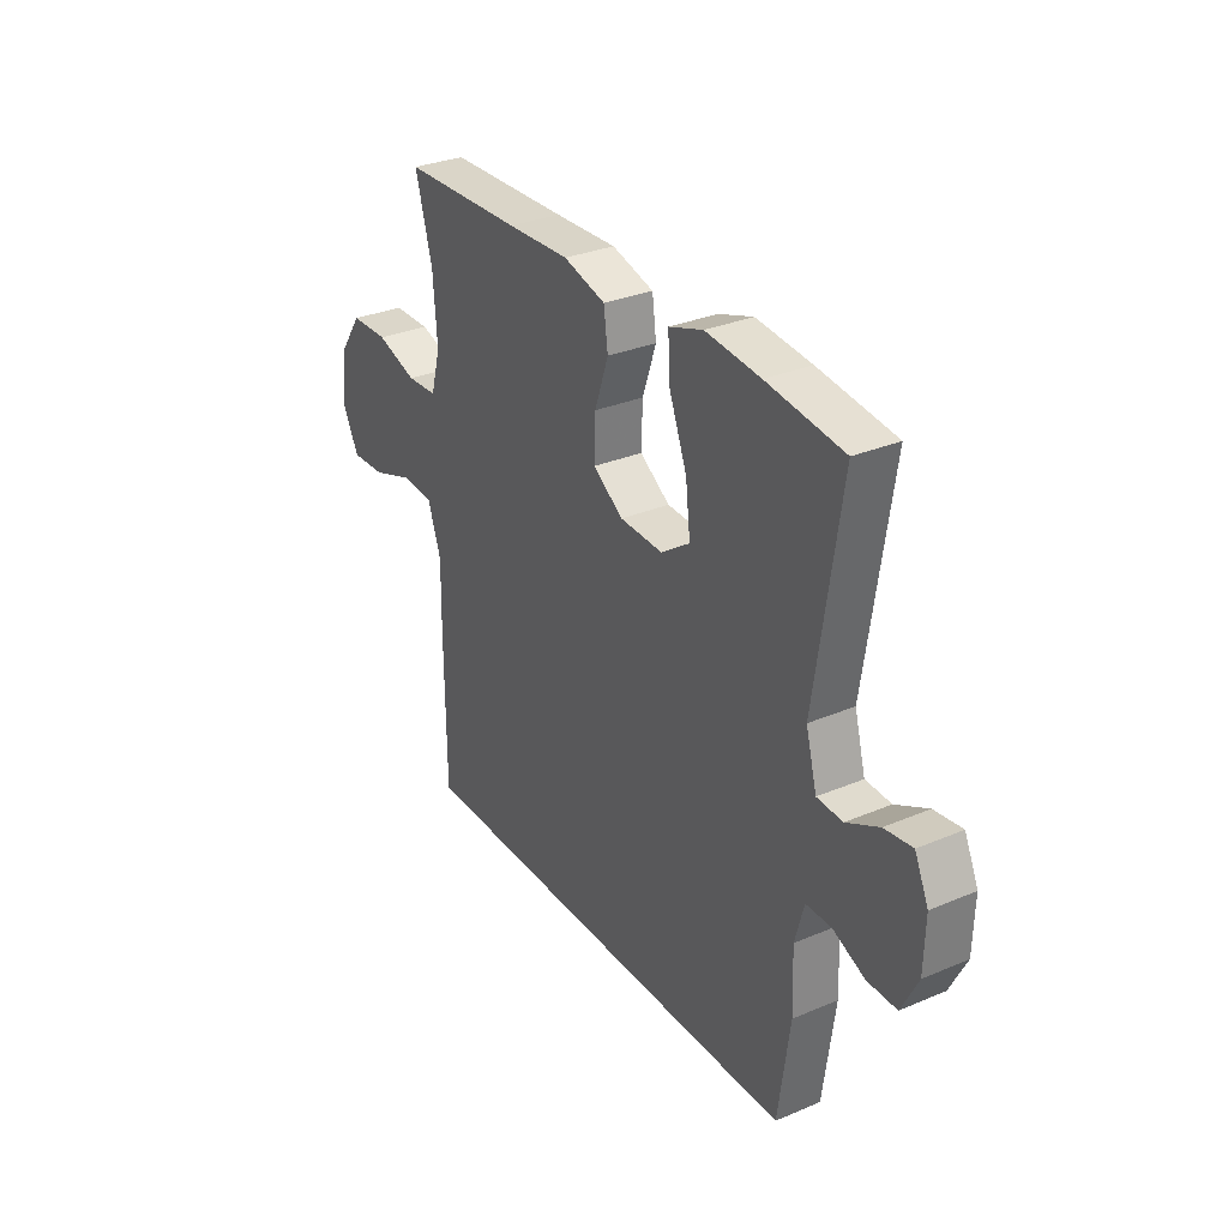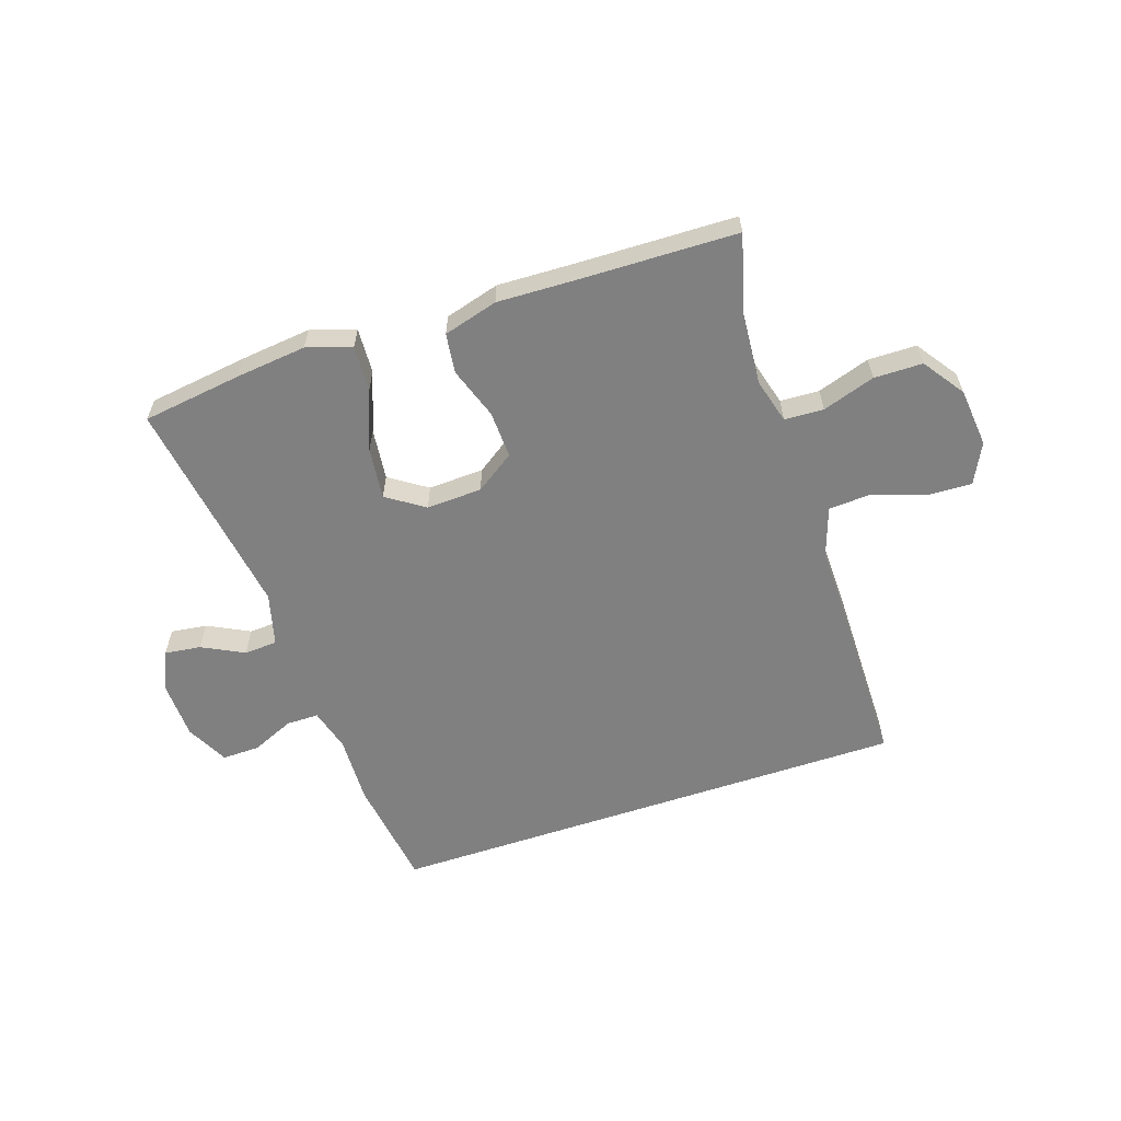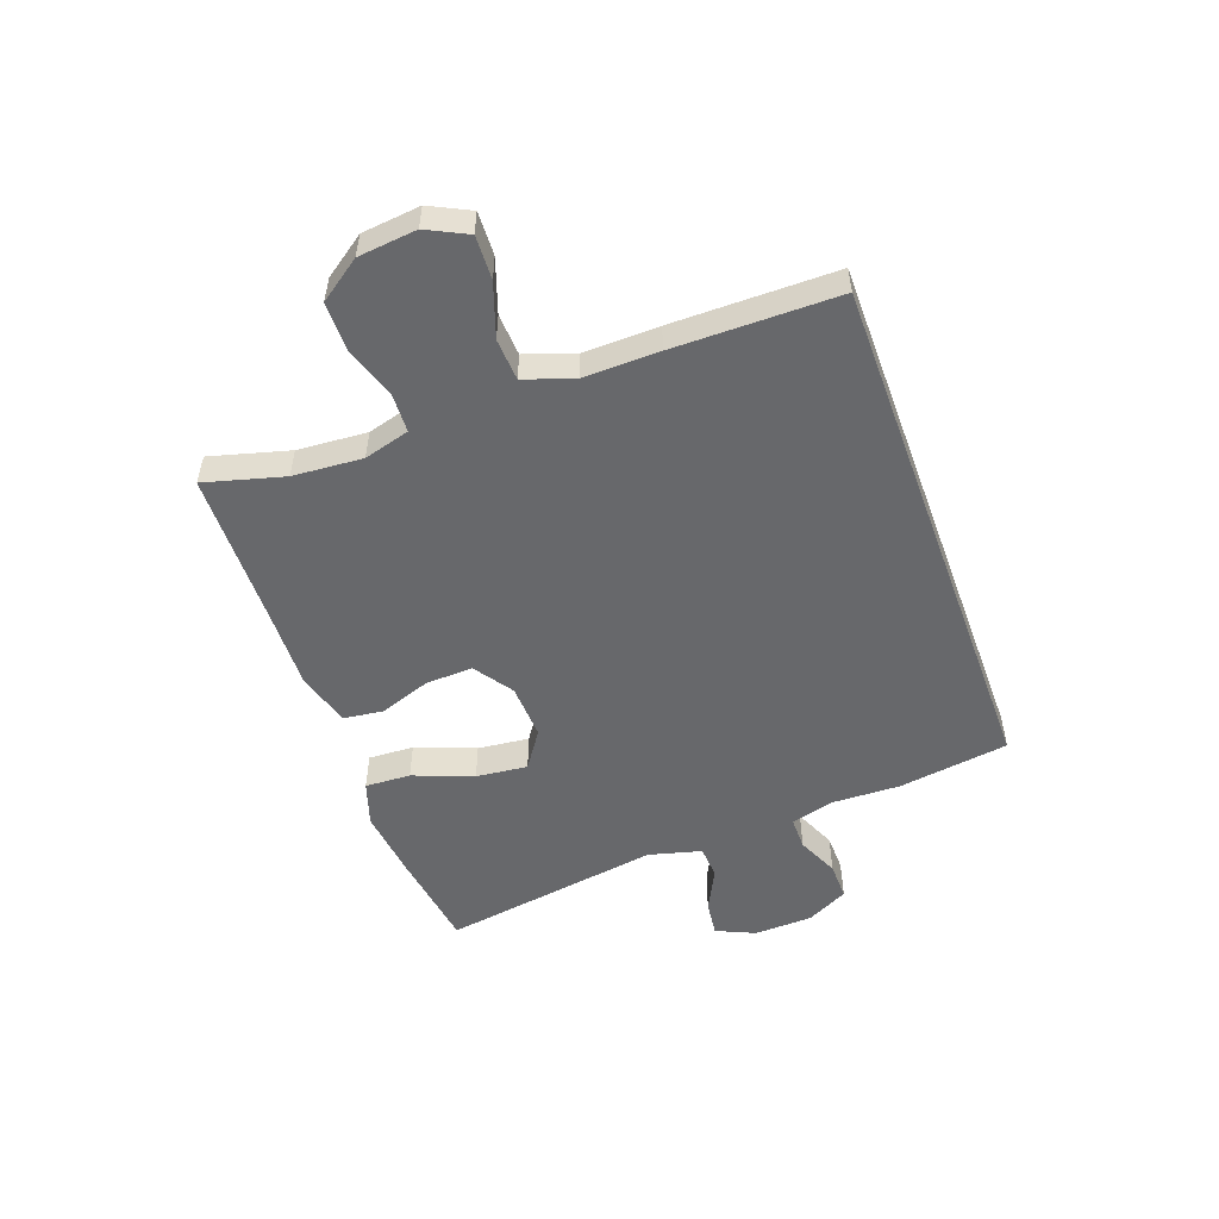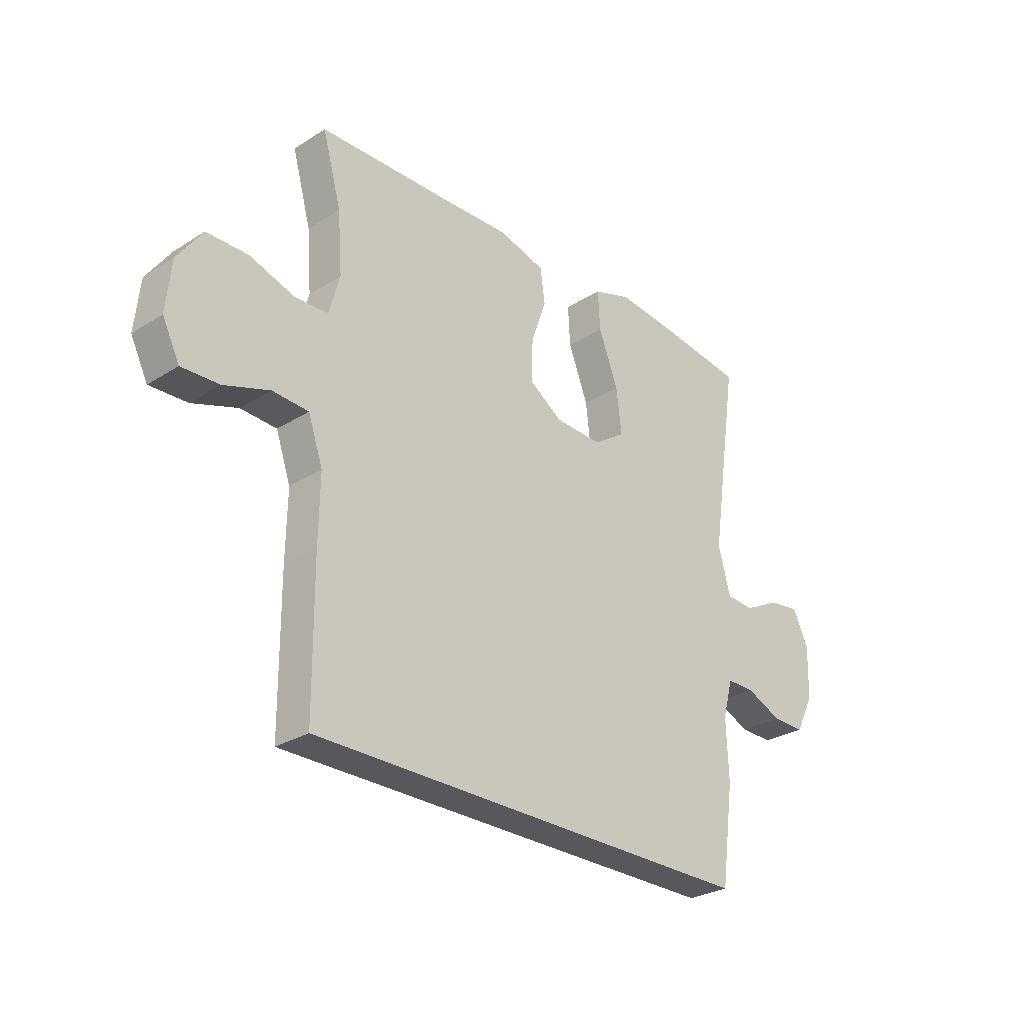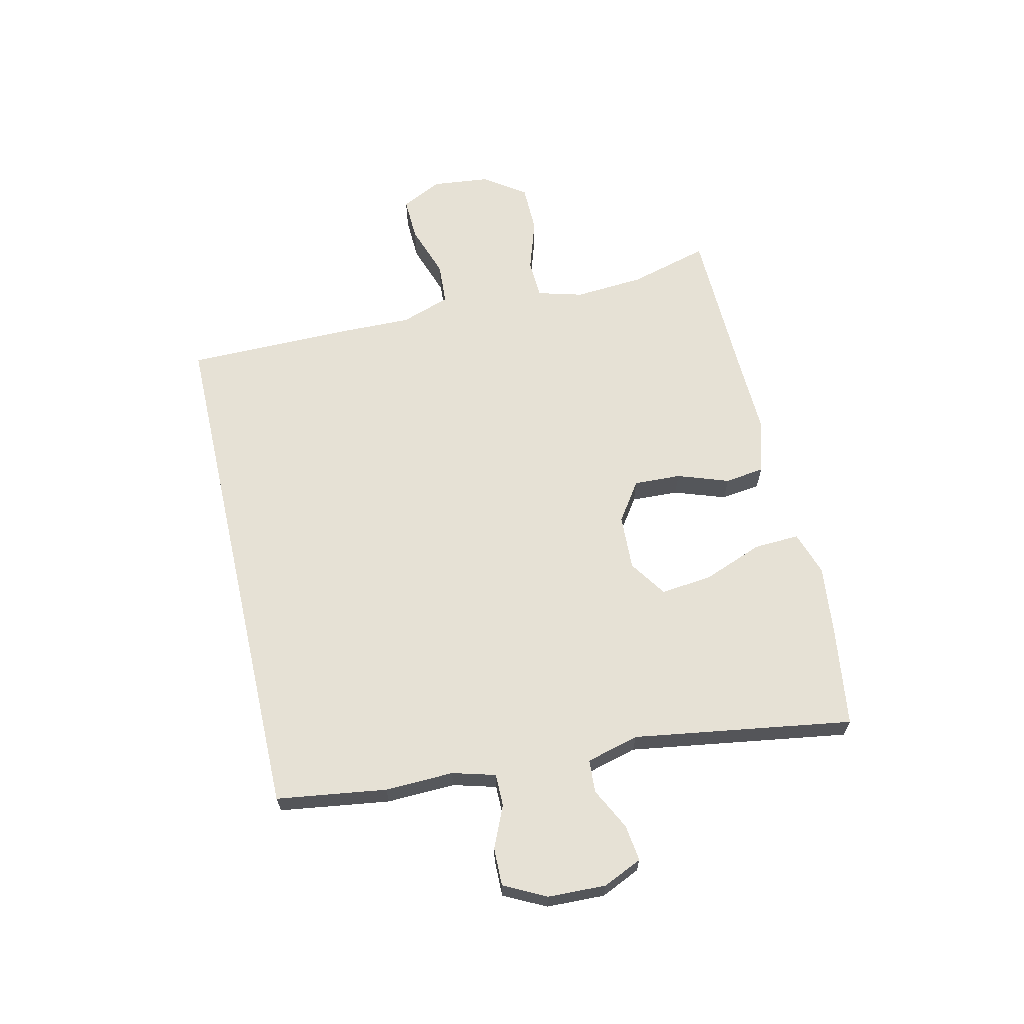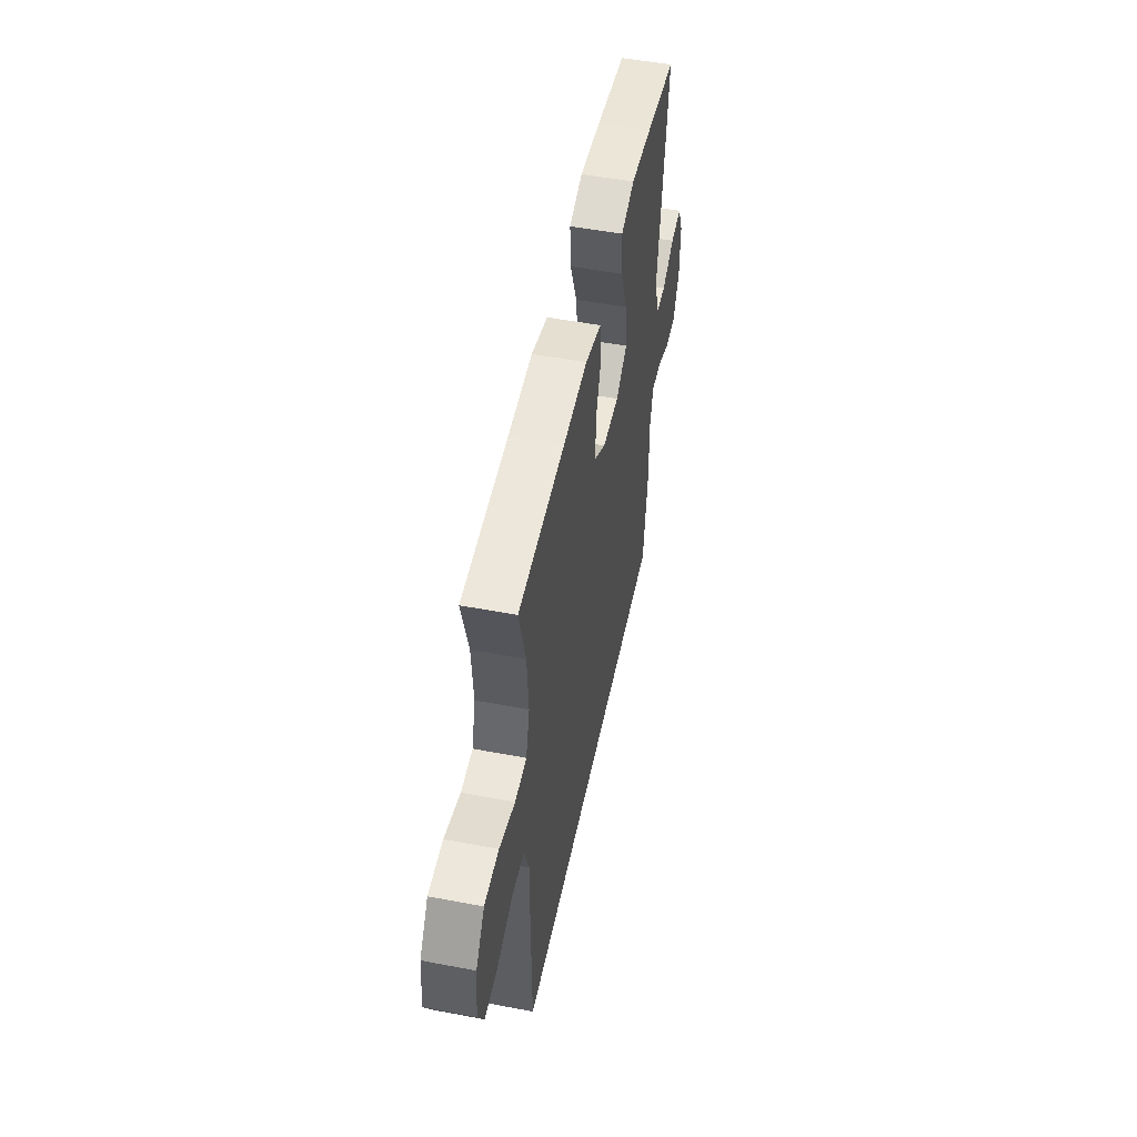
<metadata>
{"format":"obj","ext":"obj","renderer":"f3d","projection":"perspective","resolution":1024,"background":"white","views":[{"elev":30.7,"azim":-121.4,"up":"+Z"},{"elev":-60.0,"azim":18.6,"up":"+Y"},{"elev":-52.5,"azim":110.2,"up":"+Y"},{"elev":-28.4,"azim":133.6,"up":"+Z"},{"elev":64.6,"azim":-102.8,"up":"+Y"},{"elev":51.3,"azim":101.7,"up":"+Z"}]}
</metadata>
<code>
v 0.473 0.07 -0.5
v -0.415 0.07 -0.5
v -0.441 0.07 -0.313
v -0.437 0.07 -0.197
v -0.457 0.07 -0.124
v -0.512 0.07 -0.124
v -0.583 0.07 -0.155
v -0.647 0.07 -0.156
v -0.683 0.07 -0.085
v -0.686 0.07 0.014
v -0.656 0.07 0.08
v -0.595 0.07 0.072
v -0.524 0.07 0.036
v -0.468 0.07 0.039
v -0.444 0.07 0.128
v -0.5 0.07 0.5
v -0.332 0.07 0.523
v -0.212 0.07 0.536
v -0.137 0.07 0.511
v -0.141 0.07 0.434
v -0.18 0.07 0.333
v -0.19 0.07 0.246
v -0.127 0.07 0.203
v -0.033 0.07 0.207
v 0.033 0.07 0.252
v 0.03 0.07 0.332
v 0 0.07 0.419
v 0.009 0.07 0.486
v 0.101 0.07 0.512
v 0.237 0.07 0.507
v 0.5 0.07 0.5
v 0.463 0.07 0.366
v 0.454 0.07 0.248
v 0.475 0.07 0.171
v 0.541 0.07 0.168
v 0.63 0.07 0.197
v 0.712 0.07 0.196
v 0.761 0.07 0.126
v 0.771 0.07 0.027
v 0.737 0.07 -0.041
v 0.663 0.07 -0.038
v 0.573 0.07 -0.007
v 0.502 0.07 -0.011
v 0.473 0.07 -0.095
v 0.475 0.07 -0.222
v 0.473 0 -0.5
v -0.415 0 -0.5
v -0.441 0 -0.313
v -0.437 0 -0.197
v -0.457 0 -0.124
v -0.512 0 -0.124
v -0.583 0 -0.155
v -0.647 0 -0.156
v -0.683 0 -0.085
v -0.686 0 0.014
v -0.656 0 0.08
v -0.595 0 0.072
v -0.524 0 0.036
v -0.468 0 0.039
v -0.444 0 0.128
v -0.5 0 0.5
v -0.332 0 0.523
v -0.212 0 0.536
v -0.137 0 0.511
v -0.141 0 0.434
v -0.18 0 0.333
v -0.19 0 0.246
v -0.127 0 0.203
v -0.033 0 0.207
v 0.033 0 0.252
v 0.03 0 0.332
v 0 0 0.419
v 0.009 0 0.486
v 0.101 0 0.512
v 0.237 0 0.507
v 0.5 0 0.5
v 0.463 0 0.366
v 0.454 0 0.248
v 0.475 0 0.171
v 0.541 0 0.168
v 0.63 0 0.197
v 0.712 0 0.196
v 0.761 0 0.126
v 0.771 0 0.027
v 0.737 0 -0.041
v 0.663 0 -0.038
v 0.573 0 -0.007
v 0.502 0 -0.011
v 0.473 0 -0.095
v 0.475 0 -0.222
f 2 3 4
f 1 2 4
f 45 1 4
f 44 45 4
f 43 44 4 5
f 40 41 42
f 39 40 42
f 38 39 42
f 37 38 42
f 36 37 42
f 35 36 42
f 34 35 42 43
f 43 5 6
f 34 43 6
f 33 34 6
f 30 31 32
f 30 32 33
f 29 30 33
f 28 29 33
f 27 28 33
f 26 27 33
f 25 26 33
f 24 25 33 6
f 19 20 21
f 18 19 21
f 17 18 21
f 16 17 21
f 15 16 21
f 14 15 21 22
f 11 12 13
f 10 11 13
f 9 10 13
f 8 9 13
f 7 8 13
f 6 7 13
f 6 13 14
f 23 24 6 14
f 14 22 23
f 49 48 47
f 49 47 46
f 49 46 90
f 49 90 89
f 50 49 89 88
f 87 86 85
f 87 85 84
f 87 84 83
f 87 83 82
f 87 82 81
f 87 81 80
f 88 87 80 79
f 51 50 88
f 51 88 79
f 51 79 78
f 77 76 75
f 78 77 75
f 78 75 74
f 78 74 73
f 78 73 72
f 78 72 71
f 78 71 70
f 51 78 70 69
f 66 65 64
f 66 64 63
f 66 63 62
f 66 62 61
f 66 61 60
f 67 66 60 59
f 58 57 56
f 58 56 55
f 58 55 54
f 58 54 53
f 58 53 52
f 58 52 51
f 59 58 51
f 59 51 69 68
f 68 67 59
f 1 46 47 2
f 2 47 48 3
f 3 48 49 4
f 4 49 50 5
f 5 50 51 6
f 6 51 52 7
f 7 52 53 8
f 8 53 54 9
f 9 54 55 10
f 10 55 56 11
f 11 56 57 12
f 12 57 58 13
f 13 58 59 14
f 14 59 60 15
f 15 60 61 16
f 16 61 62 17
f 17 62 63 18
f 18 63 64 19
f 19 64 65 20
f 20 65 66 21
f 21 66 67 22
f 22 67 68 23
f 23 68 69 24
f 24 69 70 25
f 25 70 71 26
f 26 71 72 27
f 27 72 73 28
f 28 73 74 29
f 29 74 75 30
f 30 75 76 31
f 31 76 77 32
f 32 77 78 33
f 33 78 79 34
f 34 79 80 35
f 35 80 81 36
f 36 81 82 37
f 37 82 83 38
f 38 83 84 39
f 39 84 85 40
f 40 85 86 41
f 41 86 87 42
f 42 87 88 43
f 43 88 89 44
f 44 89 90 45
f 45 90 46 1

</code>
